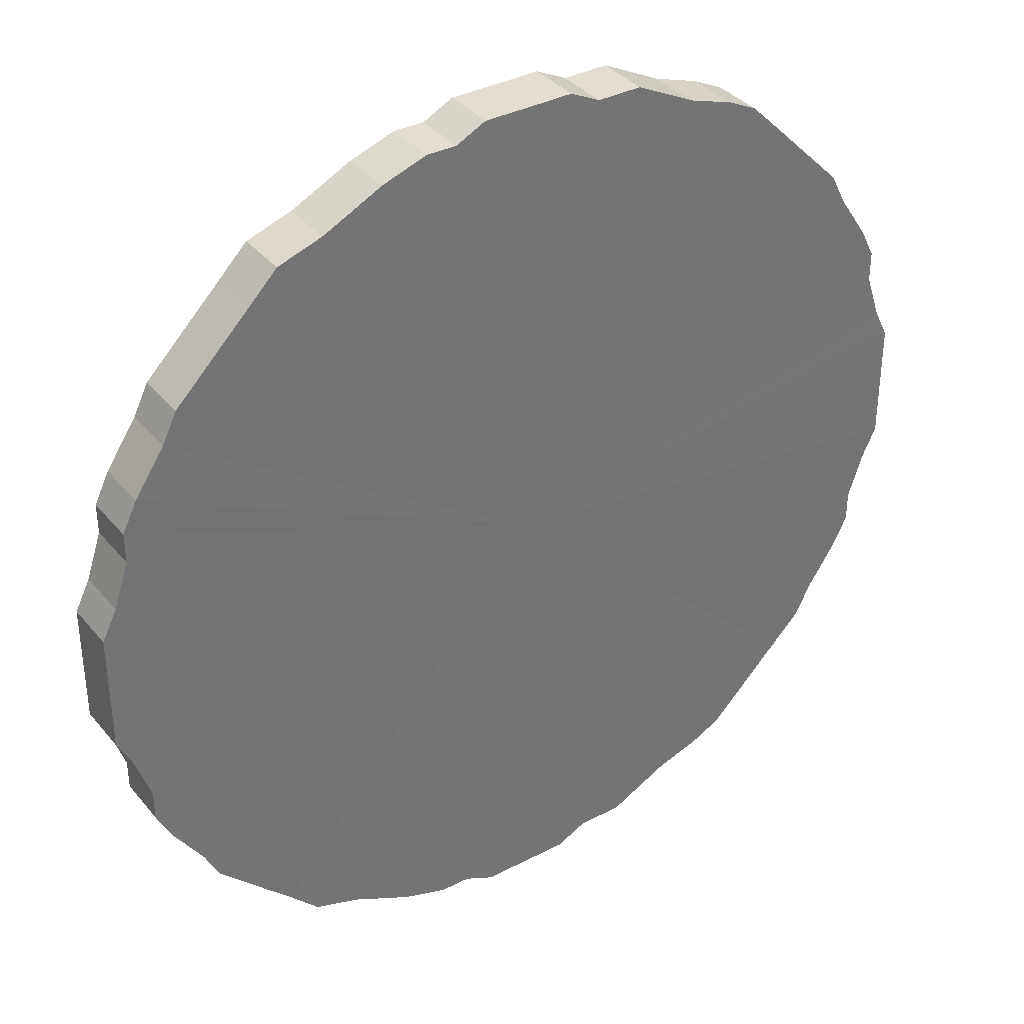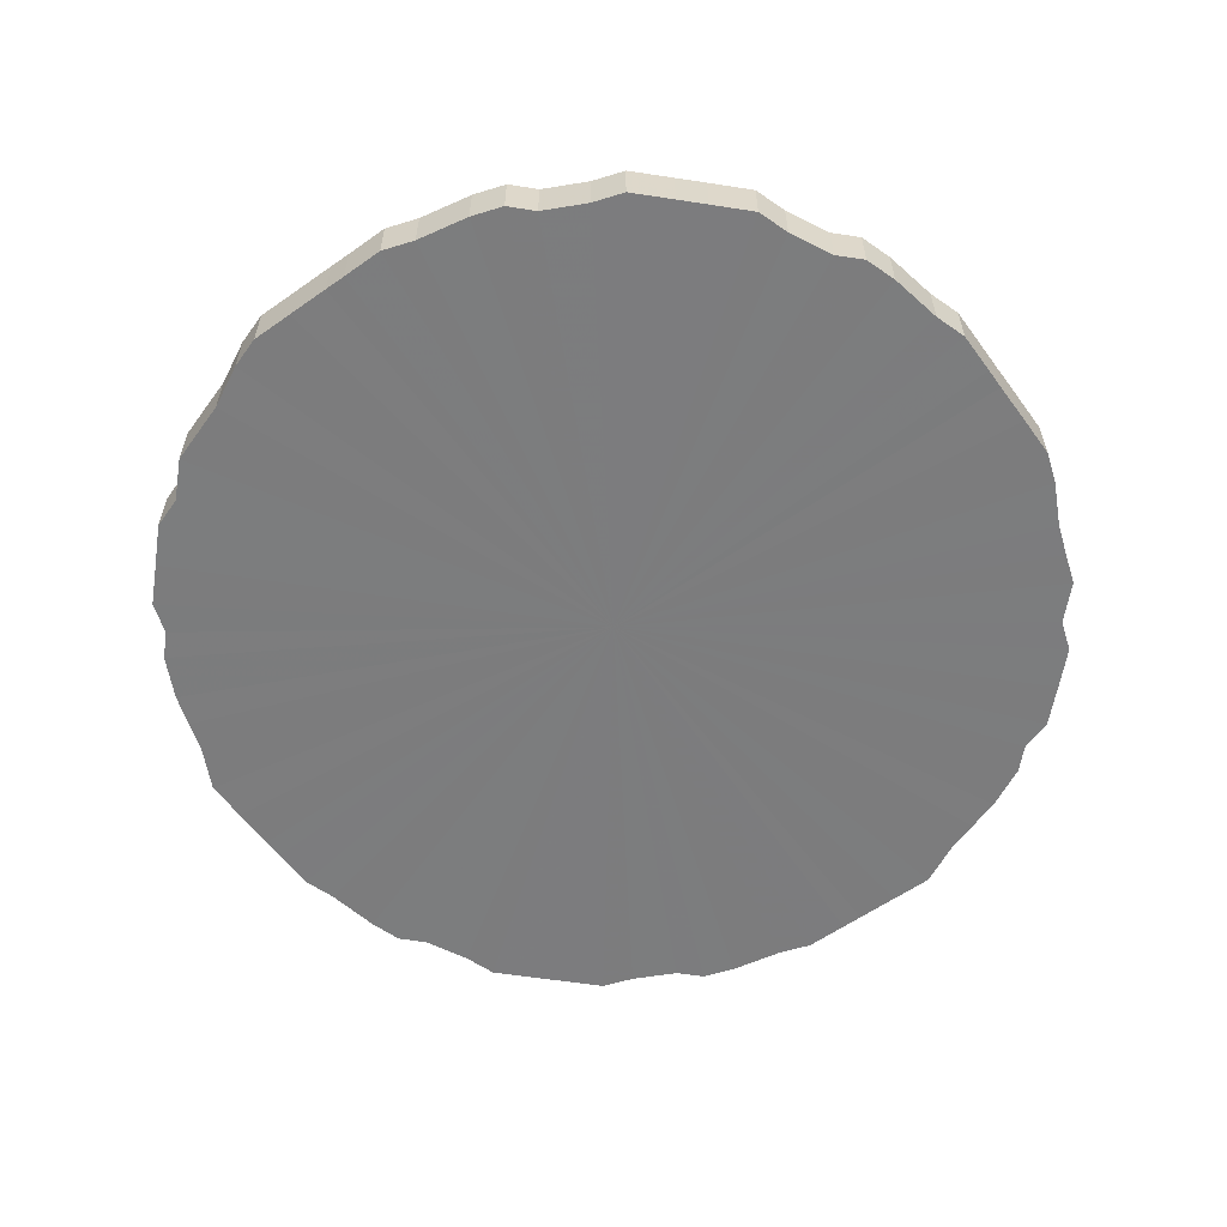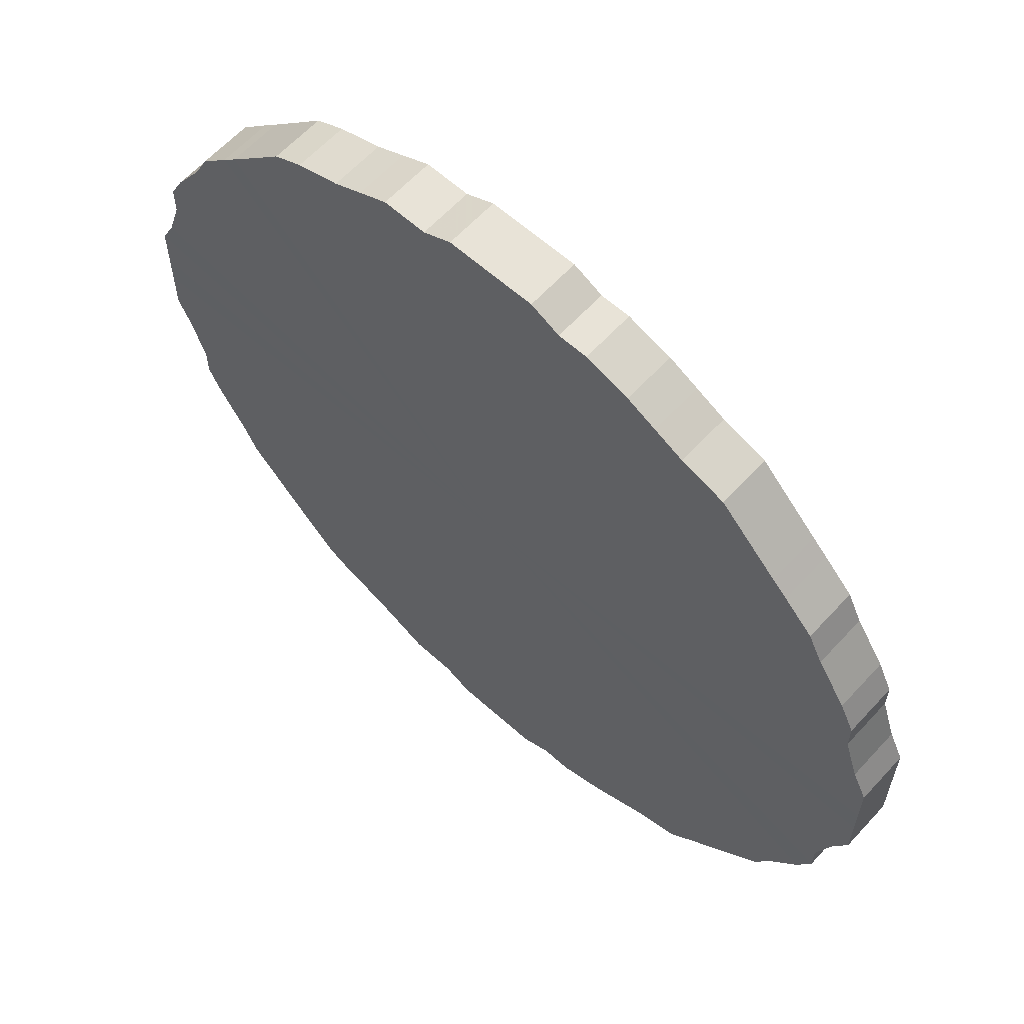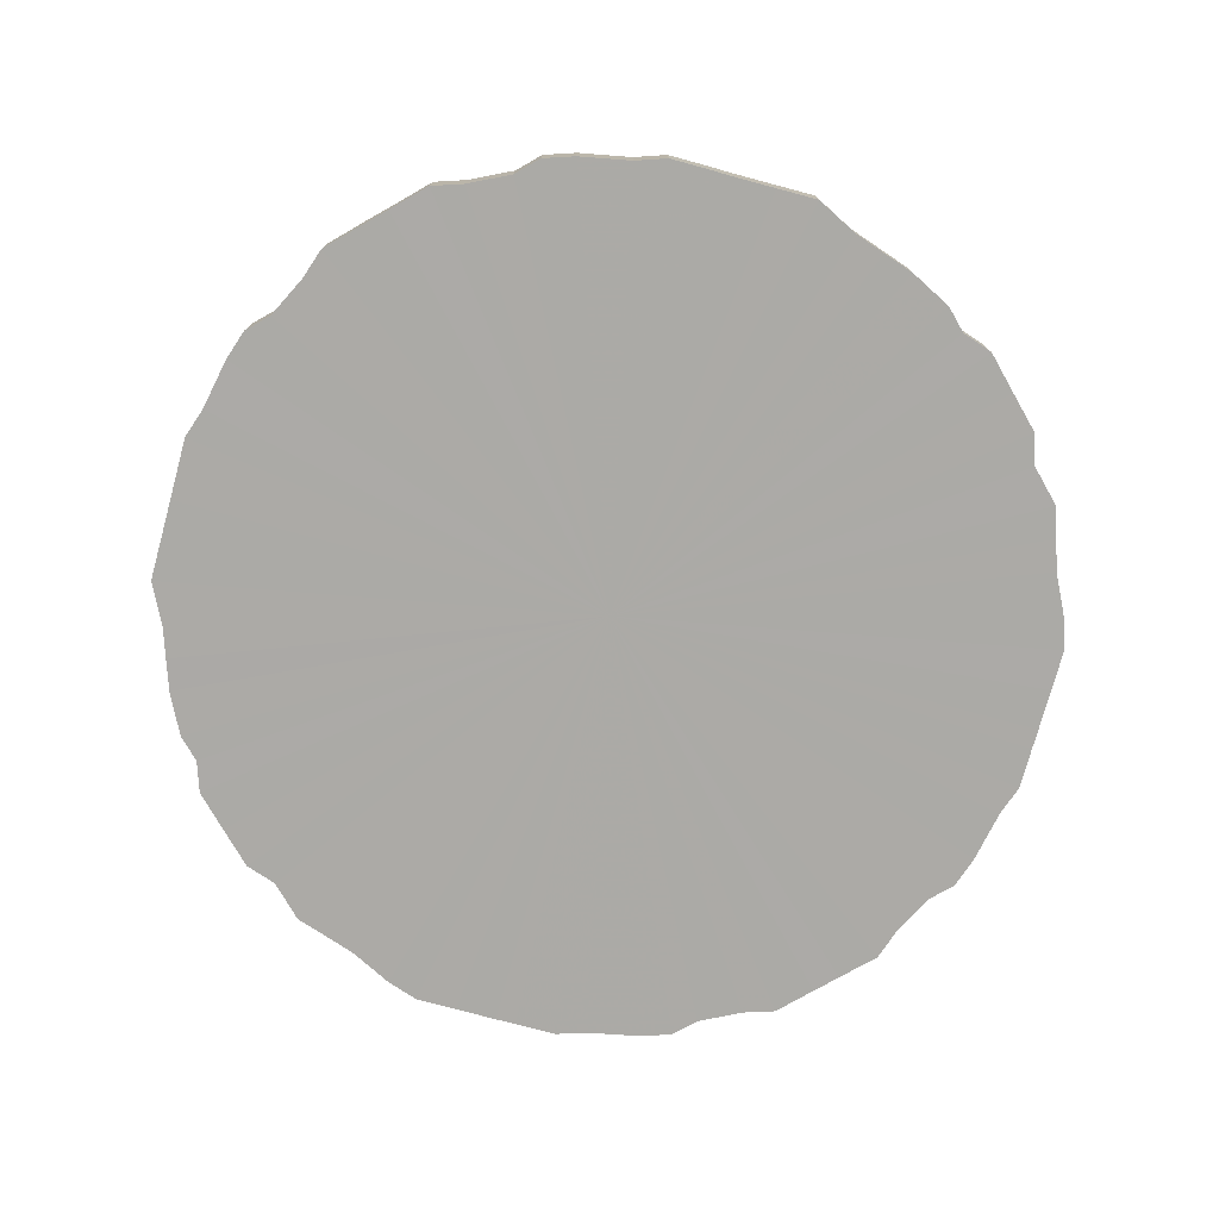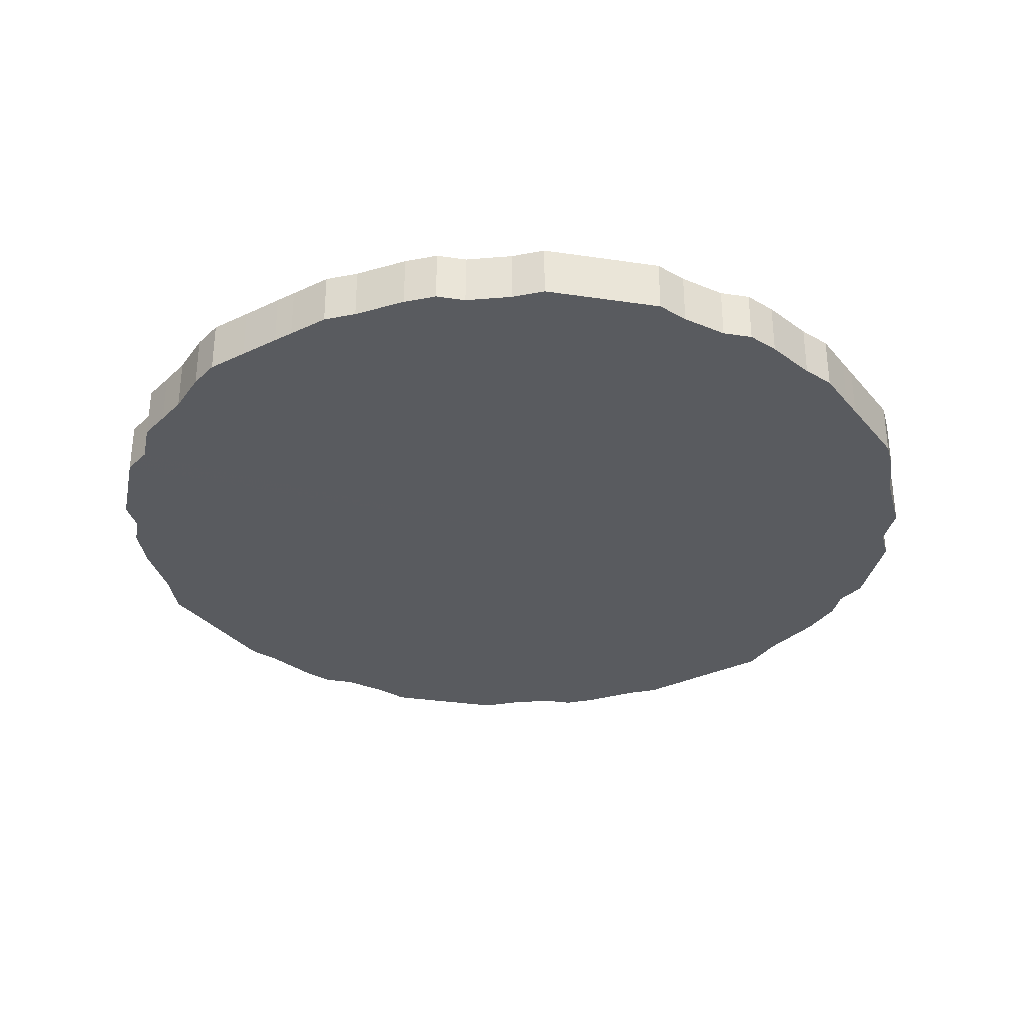
<metadata>
{"format":"obj","ext":"obj","renderer":"f3d","projection":"perspective","resolution":1024,"background":"white","views":[{"elev":36.3,"azim":-34.2,"up":"+Y"},{"elev":-58.9,"azim":81.0,"up":"+Z"},{"elev":61.9,"azim":-137.7,"up":"+Y"},{"elev":-75.9,"azim":-60.3,"up":"+Z"},{"elev":-32.4,"azim":78.3,"up":"+Z"}]}
</metadata>
<code>
o 22146
v 2224 1869 15.22
v 2224 1869 15.22
v 2224 1869 15.18
v 2224 1869 15.22
v 2224 1869 15.18
v 2224 1869 15.22
v 2224 1869 15.18
v 2224 1869 15.22
v 2224 1869 15.18
v 2224 1869 15.22
v 2224 1869 15.18
v 2224 1869 15.22
v 2224 1869 15.18
v 2224 1869 15.22
v 2224 1869 15.18
v 2224 1869 15.22
v 2224 1869 15.18
v 2224 1869 15.22
v 2224 1869 15.18
v 2224 1869 15.22
v 2224 1869 15.18
v 2224 1869 15.22
v 2224 1869 15.18
v 2224 1869 15.22
v 2224 1869 15.18
v 2224 1869 15.22
v 2224 1869 15.18
v 2224 1869 15.22
v 2224 1869 15.18
v 2224 1869 15.22
v 2224 1869 15.18
v 2225 1869 15.22
v 2224 1869 15.18
v 2224 1869 15.22
v 2224 1869 15.18
v 2225 1869 15.22
v 2225 1869 15.18
v 2224 1869 15.22
v 2224 1869 15.18
v 2225 1869 15.22
v 2225 1869 15.18
v 2224 1869 15.22
v 2224 1869 15.18
v 2225 1869 15.22
v 2225 1869 15.18
v 2224 1869 15.22
v 2224 1869 15.18
v 2225 1869 15.22
v 2225 1869 15.18
v 2224 1869 15.22
v 2224 1869 15.18
v 2225 1869 15.22
v 2225 1869 15.18
v 2224 1869 15.22
v 2224 1869 15.18
v 2225 1869 15.22
v 2225 1869 15.18
v 2224 1869 15.22
v 2224 1869 15.18
v 2225 1869 15.22
v 2225 1869 15.18
v 2224 1869 15.22
v 2224 1869 15.18
v 2225 1868 15.22
v 2225 1869 15.18
v 2224 1869 15.22
v 2224 1869 15.18
v 2225 1868 15.22
v 2225 1868 15.18
v 2224 1868 15.22
v 2224 1868 15.18
v 2225 1868 15.22
v 2225 1868 15.18
v 2224 1868 15.22
v 2224 1868 15.18
v 2225 1868 15.22
v 2225 1868 15.18
v 2224 1868 15.22
v 2224 1868 15.18
v 2225 1868 15.22
v 2225 1868 15.18
v 2224 1868 15.22
v 2224 1868 15.18
v 2225 1868 15.22
v 2225 1868 15.18
v 2224 1868 15.22
v 2224 1868 15.18
v 2225 1868 15.22
v 2225 1868 15.18
v 2224 1868 15.22
v 2224 1868 15.18
v 2225 1868 15.22
v 2225 1868 15.18
v 2224 1868 15.22
v 2224 1868 15.18
v 2225 1868 15.22
v 2225 1868 15.18
v 2224 1868 15.22
v 2224 1868 15.18
v 2225 1868 15.22
v 2225 1868 15.18
v 2224 1868 15.22
v 2224 1868 15.18
v 2225 1868 15.22
v 2225 1868 15.18
v 2224 1868 15.22
v 2224 1868 15.18
v 2225 1868 15.22
v 2225 1868 15.18
v 2224 1868 15.22
v 2224 1868 15.18
v 2224 1868 15.22
v 2225 1868 15.18
v 2224 1868 15.22
v 2224 1868 15.18
v 2224 1868 15.22
v 2224 1868 15.18
v 2224 1868 15.22
v 2224 1868 15.18
v 2224 1868 15.22
v 2224 1868 15.18
v 2224 1868 15.22
v 2224 1868 15.18
v 2224 1868 15.22
v 2224 1868 15.18
v 2224 1868 15.22
v 2224 1868 15.18
v 2224 1868 15.22
v 2224 1868 15.18
v 2224 1868 15.22
v 2224 1868 15.18
v 2224 1868 15.22
v 2224 1868 15.18
v 2224 1868 15.22
v 2224 1868 15.18
v 2224 1868 15.22
v 2224 1868 15.18
v 2224 1868 15.22
v 2224 1868 15.18
v 2224 1868 15.22
v 2224 1868 15.18
v 2224 1868 15.22
v 2224 1868 15.18
v 2224 1868 15.22
v 2224 1868 15.18
v 2224 1868 15.22
v 2224 1868 15.18
v 2224 1868 15.18
v 2224 1869 15.18
v 2224 1869 15.22
v 2224 1869 15.18
v 2224 1869 15.22
v 2224 1869 15.18
v 2224 1869 15.18
v 2224 1869 15.22
v 2224 1869 15.18
v 2224 1869 15.22
v 2224 1869 15.22
v 2224 1869 15.18
v 2224 1869 15.18
v 2224 1869 15.22
v 2224 1869 15.18
v 2224 1869 15.22
v 2224 1869 15.22
v 2224 1869 15.18
v 2224 1869 15.18
v 2224 1869 15.22
v 2224 1869 15.18
v 2224 1869 15.22
v 2224 1869 15.22
v 2224 1869 15.18
v 2224 1869 15.18
v 2224 1869 15.22
v 2224 1869 15.18
v 2224 1869 15.22
v 2224 1869 15.22
v 2224 1869 15.18
v 2224 1869 15.18
v 2224 1869 15.22
v 2224 1869 15.18
v 2224 1869 15.22
v 2224 1869 15.22
v 2224 1869 15.18
v 2224 1869 15.18
v 2224 1869 15.22
v 2224 1869 15.18
v 2224 1869 15.22
v 2224 1869 15.22
v 2224 1869 15.18
v 2224 1869 15.18
v 2224 1869 15.22
v 2224 1869 15.18
v 2224 1869 15.22
v 2225 1869 15.22
v 2225 1869 15.18
v 2224 1869 15.18
v 2224 1869 15.22
v 2224 1869 15.18
v 2224 1869 15.22
v 2225 1869 15.22
v 2225 1869 15.18
v 2224 1868 15.18
v 2224 1869 15.22
v 2224 1868 15.18
v 2224 1868 15.22
v 2225 1869 15.22
v 2225 1869 15.18
v 2224 1868 15.18
v 2224 1868 15.22
v 2224 1868 15.18
v 2224 1868 15.22
v 2225 1869 15.22
v 2225 1869 15.18
v 2224 1868 15.18
v 2224 1868 15.22
v 2224 1868 15.18
v 2224 1868 15.22
v 2225 1869 15.22
v 2225 1869 15.18
v 2224 1868 15.18
v 2224 1868 15.22
v 2224 1868 15.18
v 2224 1868 15.22
v 2225 1869 15.22
v 2225 1869 15.18
v 2224 1868 15.18
v 2224 1868 15.22
v 2224 1868 15.18
v 2224 1868 15.22
v 2225 1869 15.22
v 2225 1869 15.18
v 2224 1868 15.18
v 2224 1868 15.22
v 2224 1868 15.18
v 2224 1868 15.22
v 2225 1869 15.22
v 2225 1869 15.18
v 2224 1868 15.18
v 2224 1868 15.22
v 2224 1868 15.18
v 2224 1868 15.22
v 2225 1868 15.22
v 2225 1868 15.18
v 2224 1868 15.18
v 2224 1868 15.22
v 2224 1868 15.18
v 2224 1868 15.22
v 2225 1868 15.22
v 2225 1868 15.18
v 2224 1868 15.18
v 2224 1868 15.22
v 2224 1868 15.18
v 2224 1868 15.22
v 2225 1868 15.22
v 2225 1868 15.18
v 2224 1868 15.18
v 2224 1868 15.22
v 2224 1868 15.18
v 2224 1868 15.22
v 2225 1868 15.22
v 2225 1868 15.18
v 2224 1868 15.18
v 2224 1868 15.22
v 2224 1868 15.18
v 2224 1868 15.22
v 2225 1868 15.22
v 2225 1868 15.18
v 2224 1868 15.18
v 2224 1868 15.22
v 2224 1868 15.18
v 2224 1868 15.22
v 2225 1868 15.22
v 2225 1868 15.18
v 2224 1868 15.18
v 2224 1868 15.22
v 2224 1868 15.18
v 2224 1868 15.22
v 2225 1868 15.22
v 2225 1868 15.18
v 2224 1868 15.18
v 2224 1868 15.22
v 2224 1868 15.18
v 2224 1868 15.22
v 2225 1868 15.22
v 2225 1868 15.18
v 2224 1868 15.18
v 2224 1868 15.22
v 2225 1868 15.18
v 2224 1868 15.22
v 2225 1868 15.22
v 2225 1868 15.18
v 2225 1868 15.18
v 2225 1868 15.22
v 2225 1868 15.18
v 2225 1868 15.22
v 2225 1868 15.22
v 2224 1868 15.22
v 2224 1869 15.22
v 2224 1869 15.22
v 2224 1869 15.22
v 2224 1869 15.22
v 2224 1869 15.22
v 2224 1869 15.22
v 2224 1869 15.22
v 2224 1869 15.22
v 2224 1869 15.22
v 2224 1869 15.22
v 2224 1869 15.22
v 2224 1869 15.22
v 2224 1869 15.22
v 2224 1869 15.22
v 2224 1869 15.22
v 2224 1869 15.22
v 2225 1869 15.22
v 2224 1869 15.22
v 2225 1869 15.22
v 2224 1869 15.22
v 2225 1869 15.22
v 2224 1869 15.22
v 2225 1869 15.22
v 2224 1869 15.22
v 2225 1869 15.22
v 2224 1869 15.22
v 2225 1869 15.22
v 2224 1869 15.22
v 2225 1869 15.22
v 2224 1869 15.22
v 2225 1869 15.22
v 2224 1869 15.22
v 2225 1868 15.22
v 2224 1869 15.22
v 2225 1868 15.22
v 2224 1868 15.22
v 2225 1868 15.22
v 2224 1868 15.22
v 2225 1868 15.22
v 2224 1868 15.22
v 2225 1868 15.22
v 2224 1868 15.22
v 2225 1868 15.22
v 2224 1868 15.22
v 2225 1868 15.22
v 2224 1868 15.22
v 2225 1868 15.22
v 2224 1868 15.22
v 2225 1868 15.22
v 2224 1868 15.22
v 2225 1868 15.22
v 2224 1868 15.22
v 2225 1868 15.22
v 2224 1868 15.22
v 2225 1868 15.22
v 2224 1868 15.22
v 2224 1868 15.22
v 2224 1868 15.22
v 2224 1868 15.22
v 2224 1868 15.22
v 2224 1868 15.22
v 2224 1868 15.22
v 2224 1868 15.22
v 2224 1868 15.22
v 2224 1868 15.22
v 2224 1868 15.22
v 2224 1868 15.22
v 2224 1868 15.22
v 2224 1868 15.22
v 2224 1868 15.22
v 2224 1868 15.22
v 2224 1868 15.22
v 2224 1868 15.22
v 2224 1868 15.22
v 2224 1868 15.18
v 2224 1869 15.18
v 2224 1869 15.18
v 2224 1869 15.18
v 2224 1869 15.18
v 2224 1869 15.18
v 2224 1869 15.18
v 2224 1869 15.18
v 2224 1869 15.18
v 2224 1869 15.18
v 2224 1869 15.18
v 2224 1869 15.18
v 2224 1869 15.18
v 2224 1869 15.18
v 2224 1869 15.18
v 2224 1869 15.18
v 2224 1869 15.18
v 2224 1869 15.18
v 2225 1869 15.18
v 2224 1869 15.18
v 2225 1869 15.18
v 2224 1869 15.18
v 2225 1869 15.18
v 2224 1869 15.18
v 2225 1869 15.18
v 2224 1869 15.18
v 2225 1869 15.18
v 2224 1869 15.18
v 2225 1869 15.18
v 2224 1869 15.18
v 2225 1869 15.18
v 2224 1869 15.18
v 2225 1869 15.18
v 2224 1869 15.18
v 2225 1868 15.18
v 2224 1868 15.18
v 2225 1868 15.18
v 2224 1868 15.18
v 2225 1868 15.18
v 2224 1868 15.18
v 2225 1868 15.18
v 2224 1868 15.18
v 2225 1868 15.18
v 2224 1868 15.18
v 2225 1868 15.18
v 2224 1868 15.18
v 2225 1868 15.18
v 2224 1868 15.18
v 2225 1868 15.18
v 2224 1868 15.18
v 2225 1868 15.18
v 2224 1868 15.18
v 2225 1868 15.18
v 2224 1868 15.18
v 2225 1868 15.18
v 2224 1868 15.18
v 2225 1868 15.18
v 2224 1868 15.18
v 2224 1868 15.18
v 2224 1868 15.18
v 2224 1868 15.18
v 2224 1868 15.18
v 2224 1868 15.18
v 2224 1868 15.18
v 2224 1868 15.18
v 2224 1868 15.18
v 2224 1868 15.18
v 2224 1868 15.18
v 2224 1868 15.18
v 2224 1868 15.18
v 2224 1868 15.18
v 2224 1868 15.18
v 2224 1868 15.18
v 2224 1868 15.18
v 2224 1868 15.18
f 1 2 3
f 2 4 5
f 6 1 7
f 4 8 9
f 10 6 11
f 8 12 13
f 14 10 15
f 12 16 17
f 18 14 19
f 16 20 21
f 22 18 23
f 20 24 25
f 26 22 27
f 24 28 29
f 30 26 31
f 28 32 33
f 34 30 35
f 32 36 37
f 38 34 39
f 36 40 41
f 42 38 43
f 40 44 45
f 46 42 47
f 44 48 49
f 50 46 51
f 48 52 53
f 54 50 55
f 52 56 57
f 58 54 59
f 56 60 61
f 62 58 63
f 60 64 65
f 66 62 67
f 64 68 69
f 70 66 71
f 68 72 73
f 74 70 75
f 72 76 77
f 78 74 79
f 76 80 81
f 82 78 83
f 80 84 85
f 86 82 87
f 84 88 89
f 90 86 91
f 88 92 93
f 94 90 95
f 92 96 97
f 98 94 99
f 96 100 101
f 102 98 103
f 100 104 105
f 106 102 107
f 104 108 109
f 110 106 111
f 108 112 113
f 114 110 115
f 112 116 117
f 118 114 119
f 116 120 121
f 122 118 123
f 120 124 125
f 126 122 127
f 124 128 129
f 130 126 131
f 128 132 133
f 134 130 135
f 132 136 137
f 138 134 139
f 136 140 141
f 142 138 143
f 140 144 145
f 146 142 147
f 144 146 148
f 149 150 151
f 151 152 153
f 154 155 149
f 156 157 154
f 153 158 159
f 160 161 156
f 162 163 160
f 159 164 165
f 166 167 162
f 168 169 166
f 165 170 171
f 172 173 168
f 174 175 172
f 171 176 177
f 178 179 174
f 180 181 178
f 177 182 183
f 184 185 180
f 186 187 184
f 183 188 189
f 190 191 186
f 192 193 190
f 189 194 195
f 196 197 192
f 198 199 196
f 195 200 201
f 202 203 198
f 204 205 202
f 201 206 207
f 208 209 204
f 210 211 208
f 207 212 213
f 214 215 210
f 216 217 214
f 213 218 219
f 220 221 216
f 222 223 220
f 219 224 225
f 226 227 222
f 228 229 226
f 225 230 231
f 232 233 228
f 234 235 232
f 231 236 237
f 238 239 234
f 240 241 238
f 237 242 243
f 244 245 240
f 246 247 244
f 243 248 249
f 250 251 246
f 252 253 250
f 249 254 255
f 256 257 252
f 258 259 256
f 255 260 261
f 262 263 258
f 264 265 262
f 261 266 267
f 268 269 264
f 270 271 268
f 267 272 273
f 274 275 270
f 276 277 274
f 273 278 279
f 280 281 276
f 282 283 280
f 279 284 285
f 286 287 282
f 288 289 286
f 285 290 291
f 292 293 288
f 294 295 292
f 291 296 294
f 297 298 299
f 297 300 298
f 297 299 301
f 297 302 300
f 297 301 303
f 297 304 302
f 297 303 305
f 297 306 304
f 297 305 307
f 297 308 306
f 297 307 309
f 297 310 308
f 297 309 311
f 297 312 310
f 297 311 313
f 297 314 312
f 297 313 315
f 297 316 314
f 297 315 317
f 297 318 316
f 297 317 319
f 297 320 318
f 297 319 321
f 297 322 320
f 297 321 323
f 297 324 322
f 297 323 325
f 297 326 324
f 297 325 327
f 297 328 326
f 297 327 329
f 297 330 328
f 297 329 331
f 297 332 330
f 297 331 333
f 297 334 332
f 297 333 335
f 297 336 334
f 297 335 337
f 297 338 336
f 297 337 339
f 297 340 338
f 297 339 341
f 297 342 340
f 297 341 343
f 297 344 342
f 297 343 345
f 297 346 344
f 297 345 347
f 297 348 346
f 297 347 349
f 297 350 348
f 297 349 351
f 297 352 350
f 297 351 353
f 297 354 352
f 297 353 355
f 297 356 354
f 297 355 357
f 297 358 356
f 297 357 359
f 297 360 358
f 297 359 361
f 297 362 360
f 297 361 363
f 297 364 362
f 297 363 365
f 297 366 364
f 297 365 367
f 297 368 366
f 297 367 369
f 297 370 368
f 297 369 371
f 297 371 370
f 372 373 374
f 372 375 373
f 372 374 376
f 372 377 375
f 372 376 378
f 372 379 377
f 372 378 380
f 372 381 379
f 372 380 382
f 372 383 381
f 372 382 384
f 372 385 383
f 372 384 386
f 372 387 385
f 372 386 388
f 372 389 387
f 372 388 390
f 372 391 389
f 372 390 392
f 372 393 391
f 372 392 394
f 372 395 393
f 372 394 396
f 372 397 395
f 372 396 398
f 372 399 397
f 372 398 400
f 372 401 399
f 372 400 402
f 372 403 401
f 372 402 404
f 372 405 403
f 372 404 406
f 372 407 405
f 372 406 408
f 372 409 407
f 372 408 410
f 372 411 409
f 372 410 412
f 372 413 411
f 372 412 414
f 372 415 413
f 372 414 416
f 372 417 415
f 372 416 418
f 372 419 417
f 372 418 420
f 372 421 419
f 372 420 422
f 372 423 421
f 372 422 424
f 372 425 423
f 372 424 426
f 372 427 425
f 372 426 428
f 372 429 427
f 372 428 430
f 372 431 429
f 372 430 432
f 372 433 431
f 372 432 434
f 372 435 433
f 372 434 436
f 372 437 435
f 372 436 438
f 372 439 437
f 372 438 440
f 372 441 439
f 372 440 442
f 372 443 441
f 372 442 444
f 372 445 443
f 372 444 446
f 372 446 445

</code>
